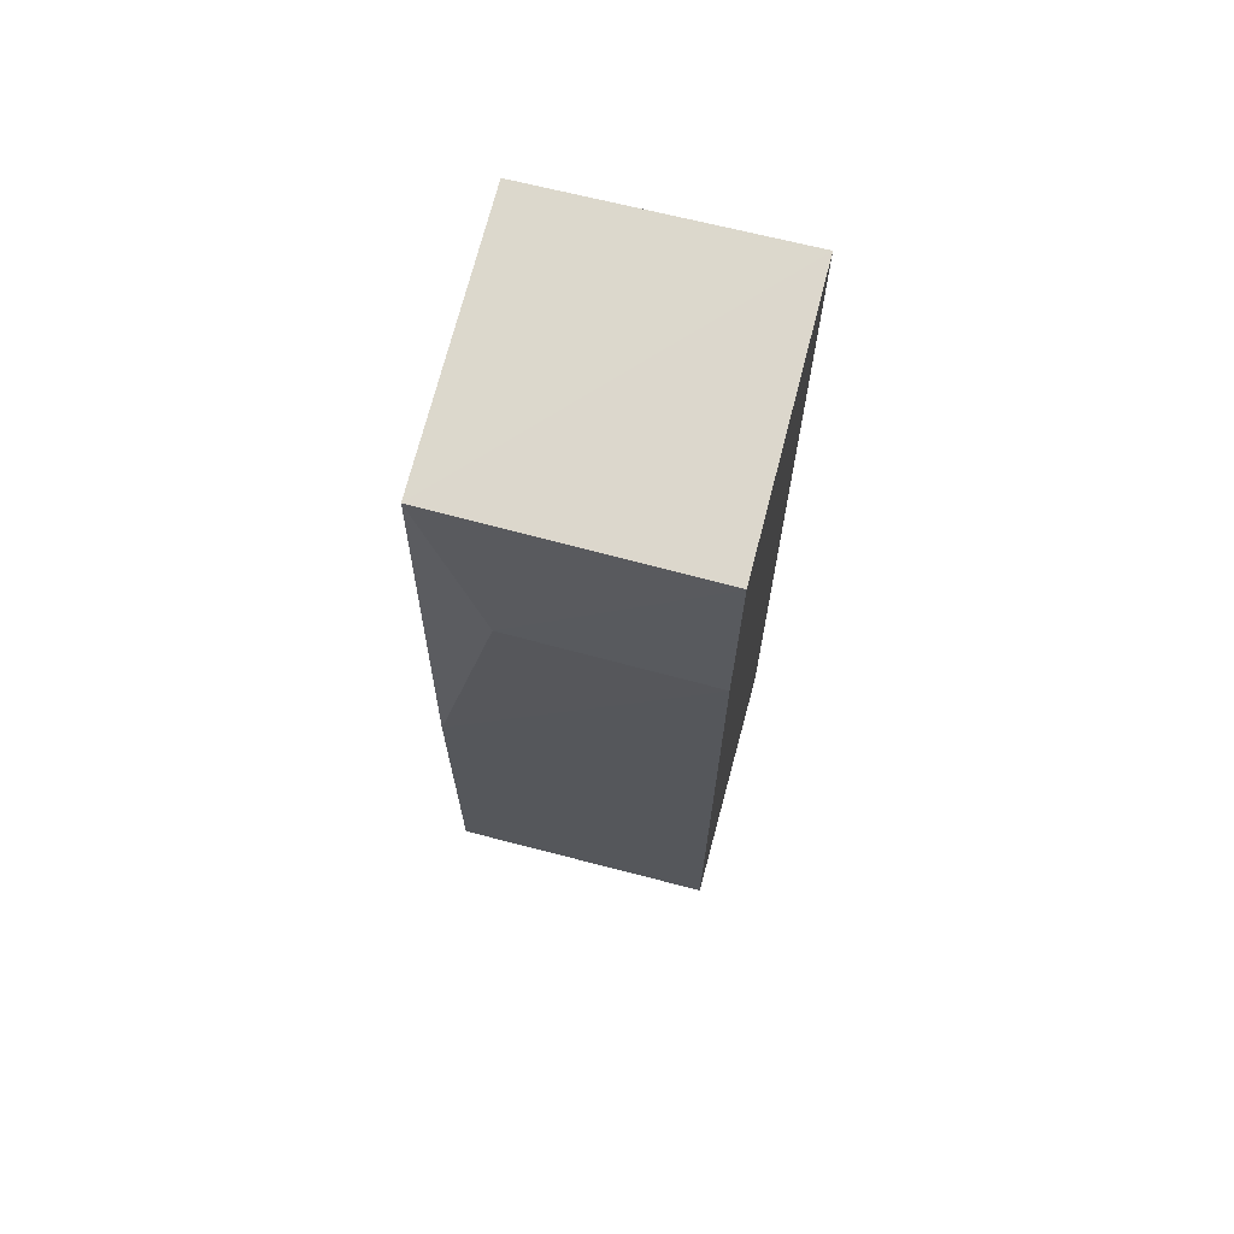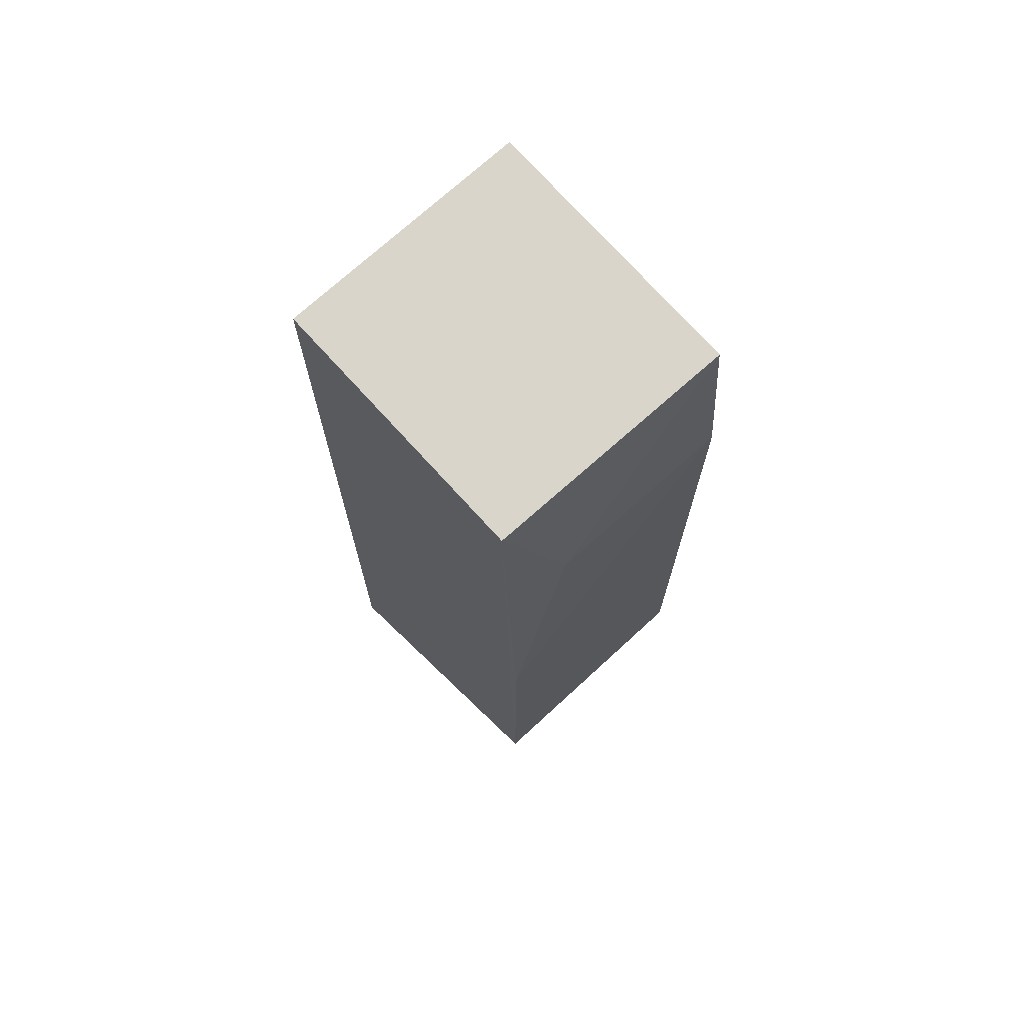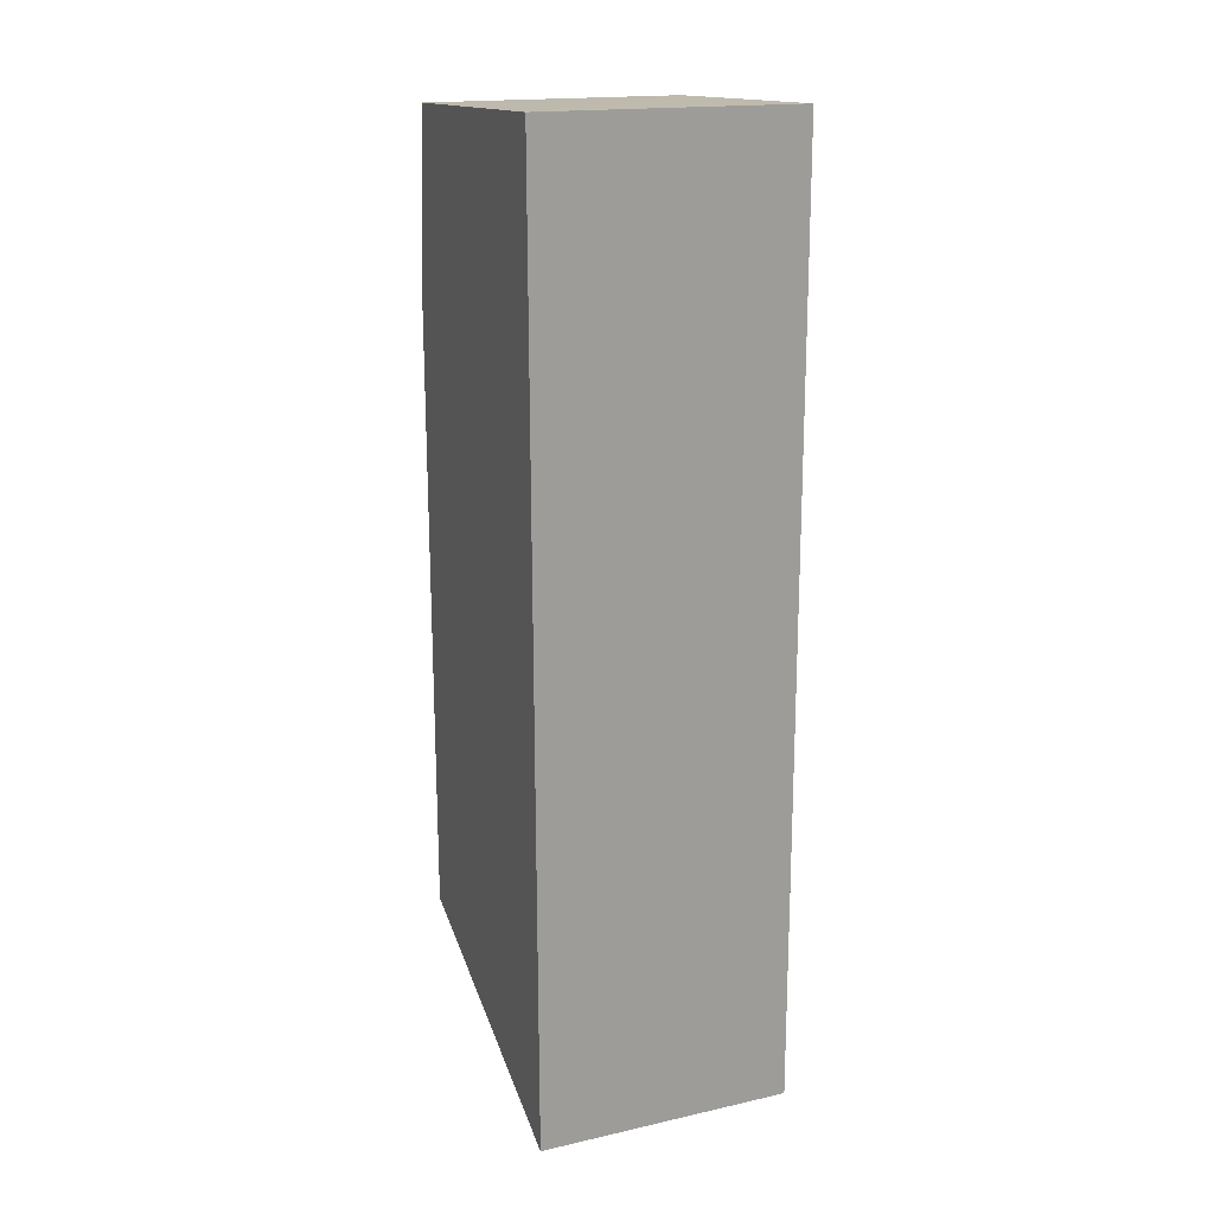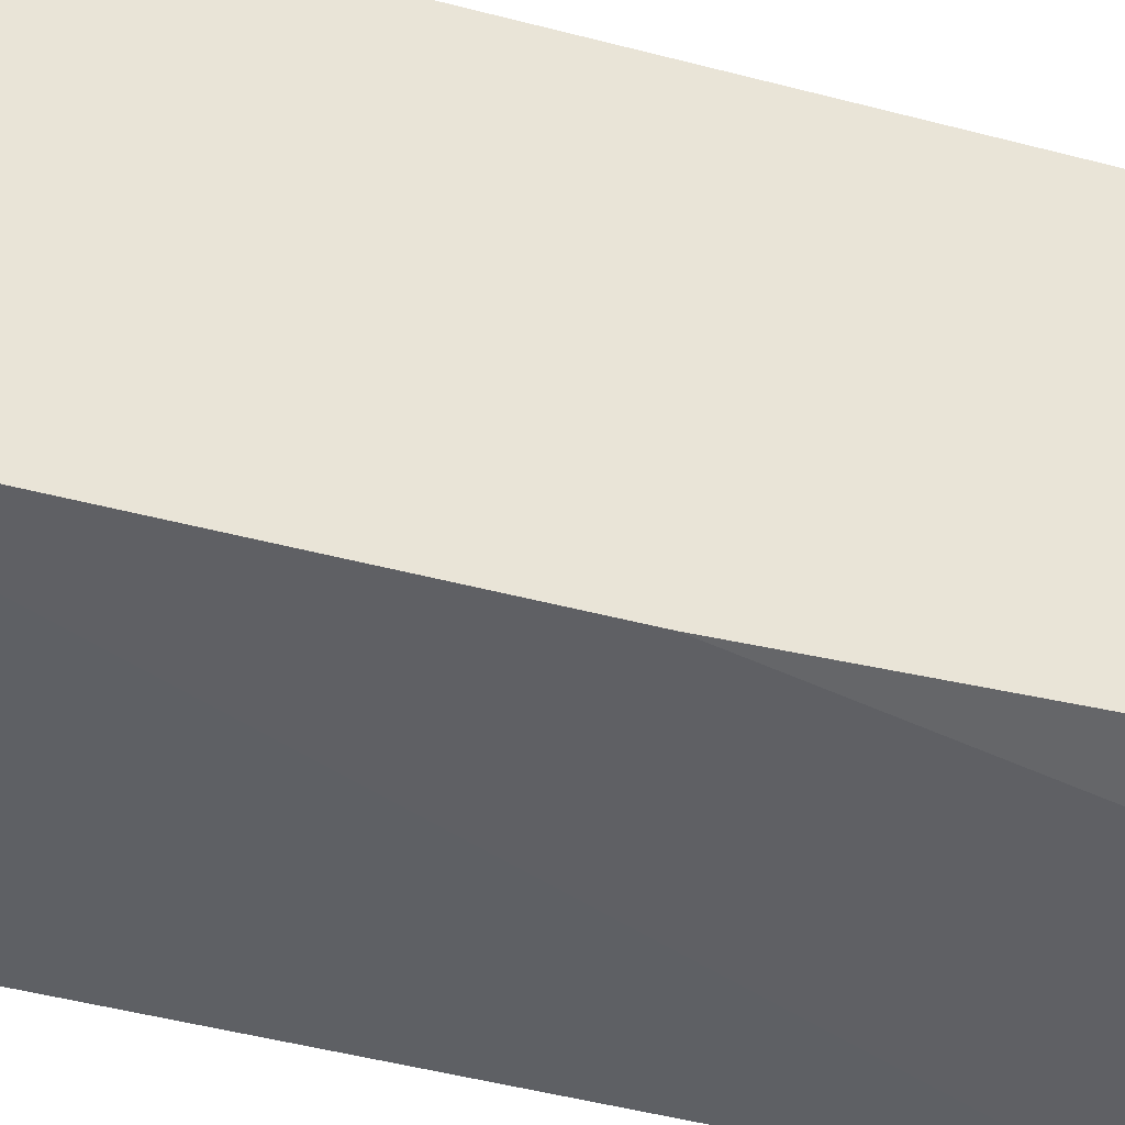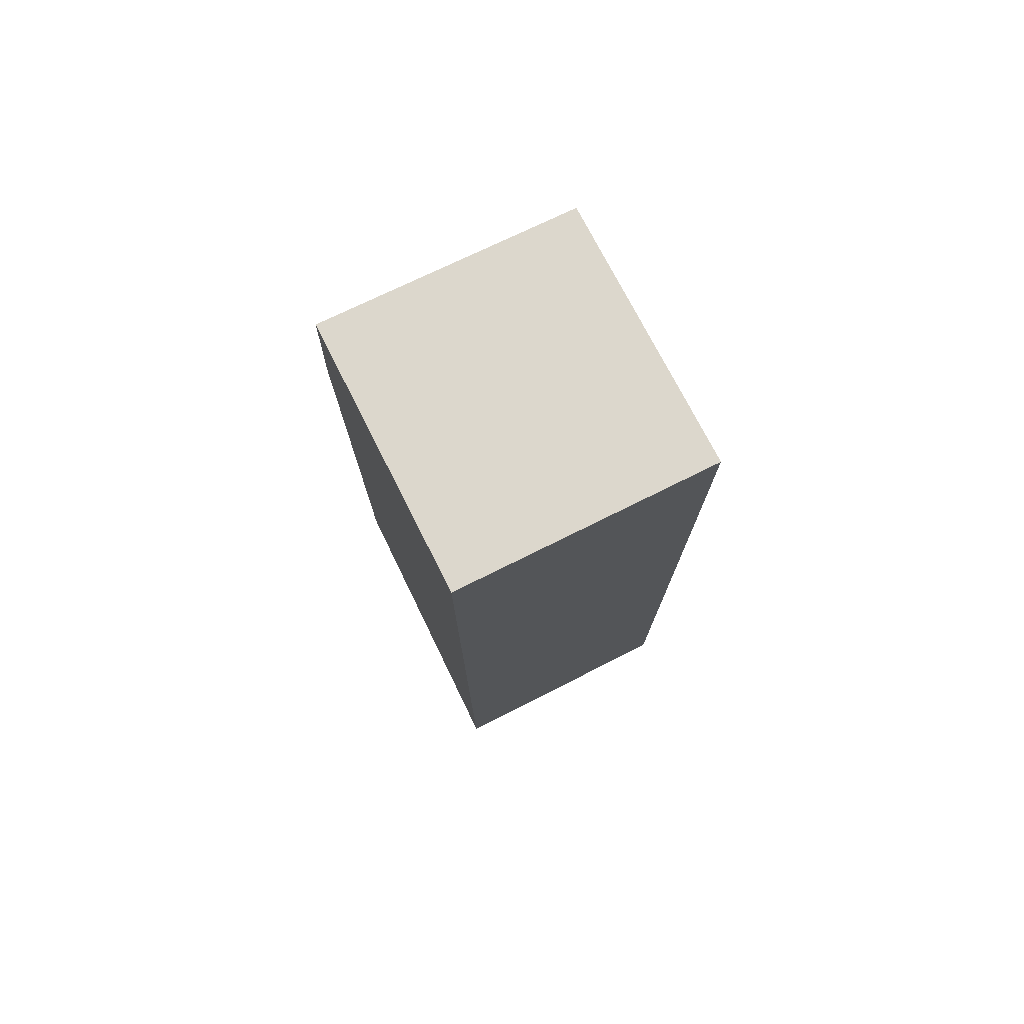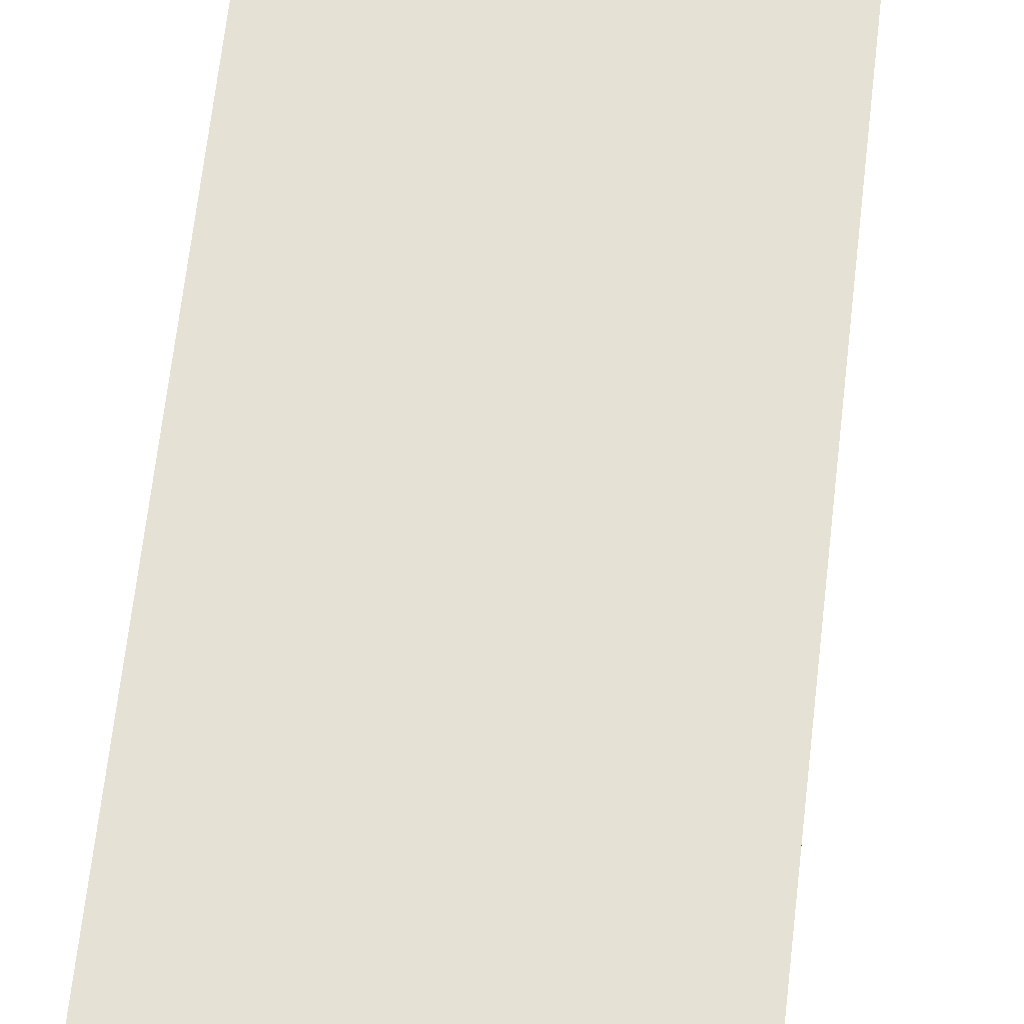
<metadata>
{"format":"obj","ext":"obj","renderer":"f3d","projection":"perspective","resolution":1024,"background":"white","views":[{"elev":68.8,"azim":-165.3,"up":"+Y"},{"elev":71.5,"azim":137.5,"up":"+Y"},{"elev":19.3,"azim":-22.2,"up":"+Y"},{"elev":-43.2,"azim":72.3,"up":"+Z"},{"elev":76.4,"azim":-26.5,"up":"+Y"},{"elev":64.6,"azim":-173.5,"up":"+Z"}]}
</metadata>
<code>
v 0.03488 0.05993 0.03729
v 0.03495 -0.05643 0.03763
v 0.03489 -0.04115 0.001931
v 0.003495 0.05808 0.003995
v 0.003549 0.06031 0.0373
v 0.003493 -0.04115 0.001998
v 0.03477 0.05776 0.004385
v 0.00366 -0.05667 0.03767
v 0.003467 0.03701 0.002029
v 0.02697 0.03698 0.002201
v 0.03477 0.001809 0.002009
f 1 2 3
f 7 1 3
f 7 5 1
f 7 4 5
f 8 2 1
f 8 1 5
f 8 5 6
f 8 6 3
f 8 3 2
f 9 3 6
f 9 6 5
f 9 5 4
f 10 9 4
f 10 4 7
f 11 10 7
f 11 7 3
f 11 3 9
f 11 9 10

</code>
